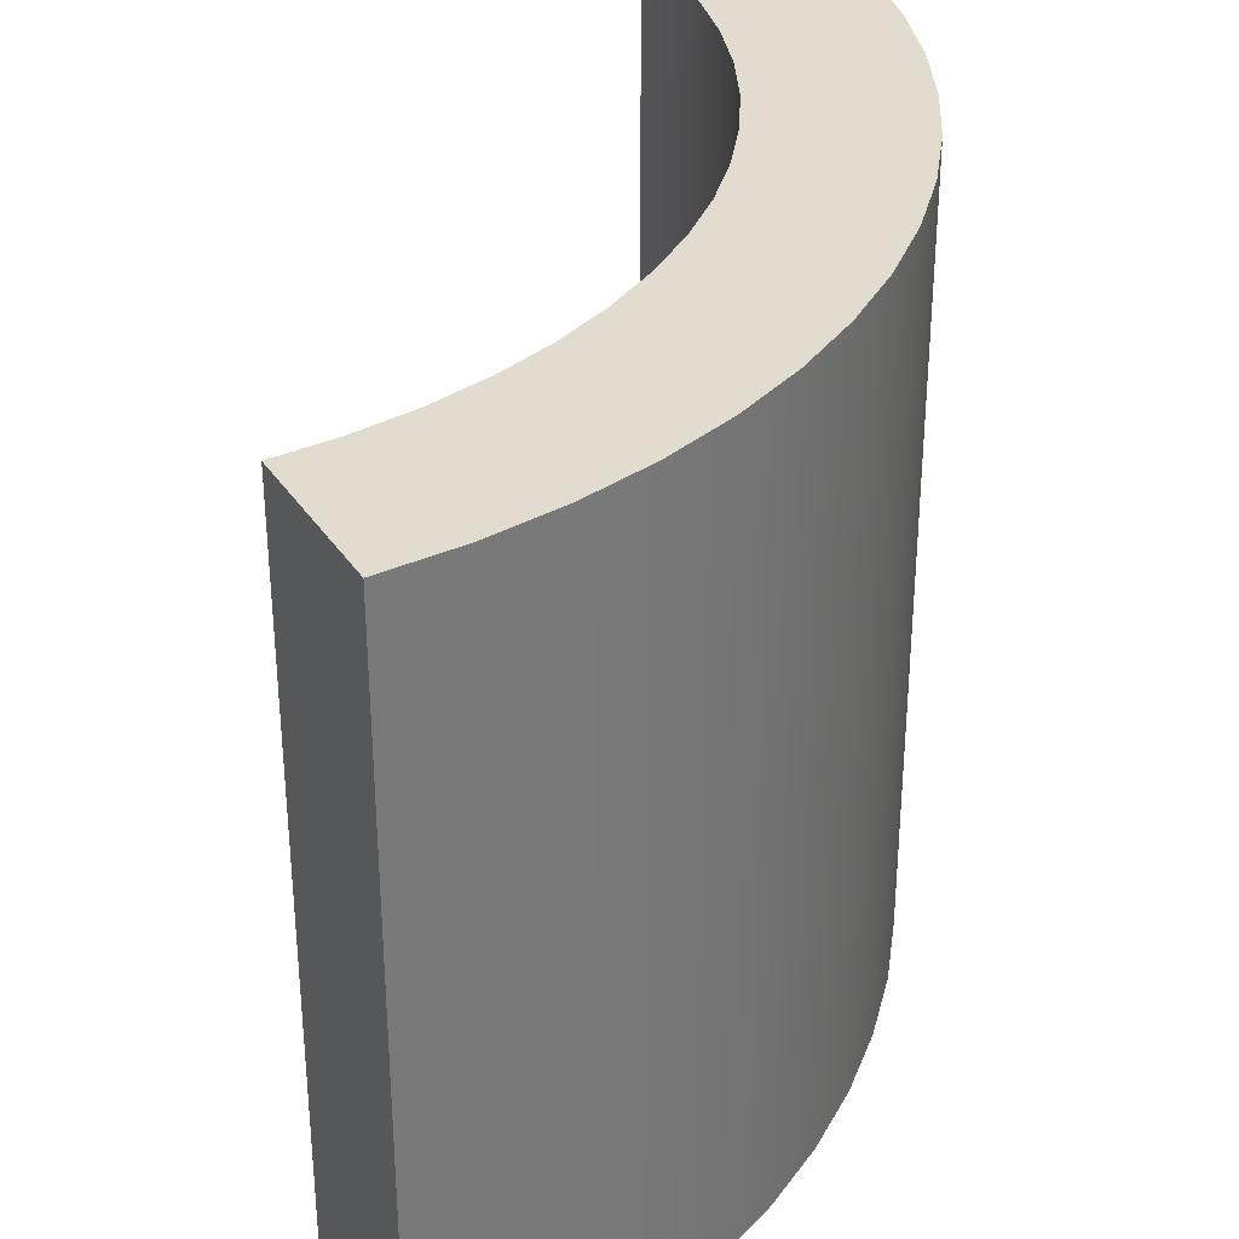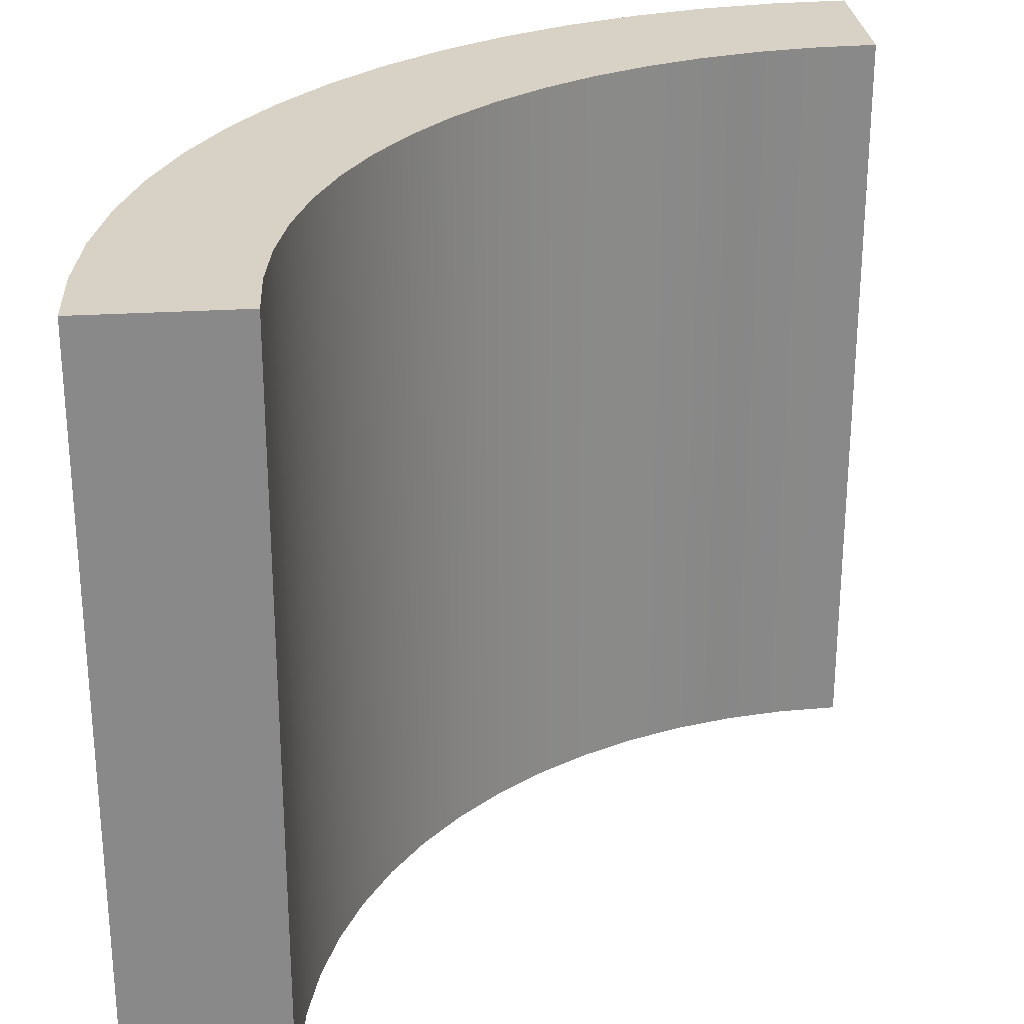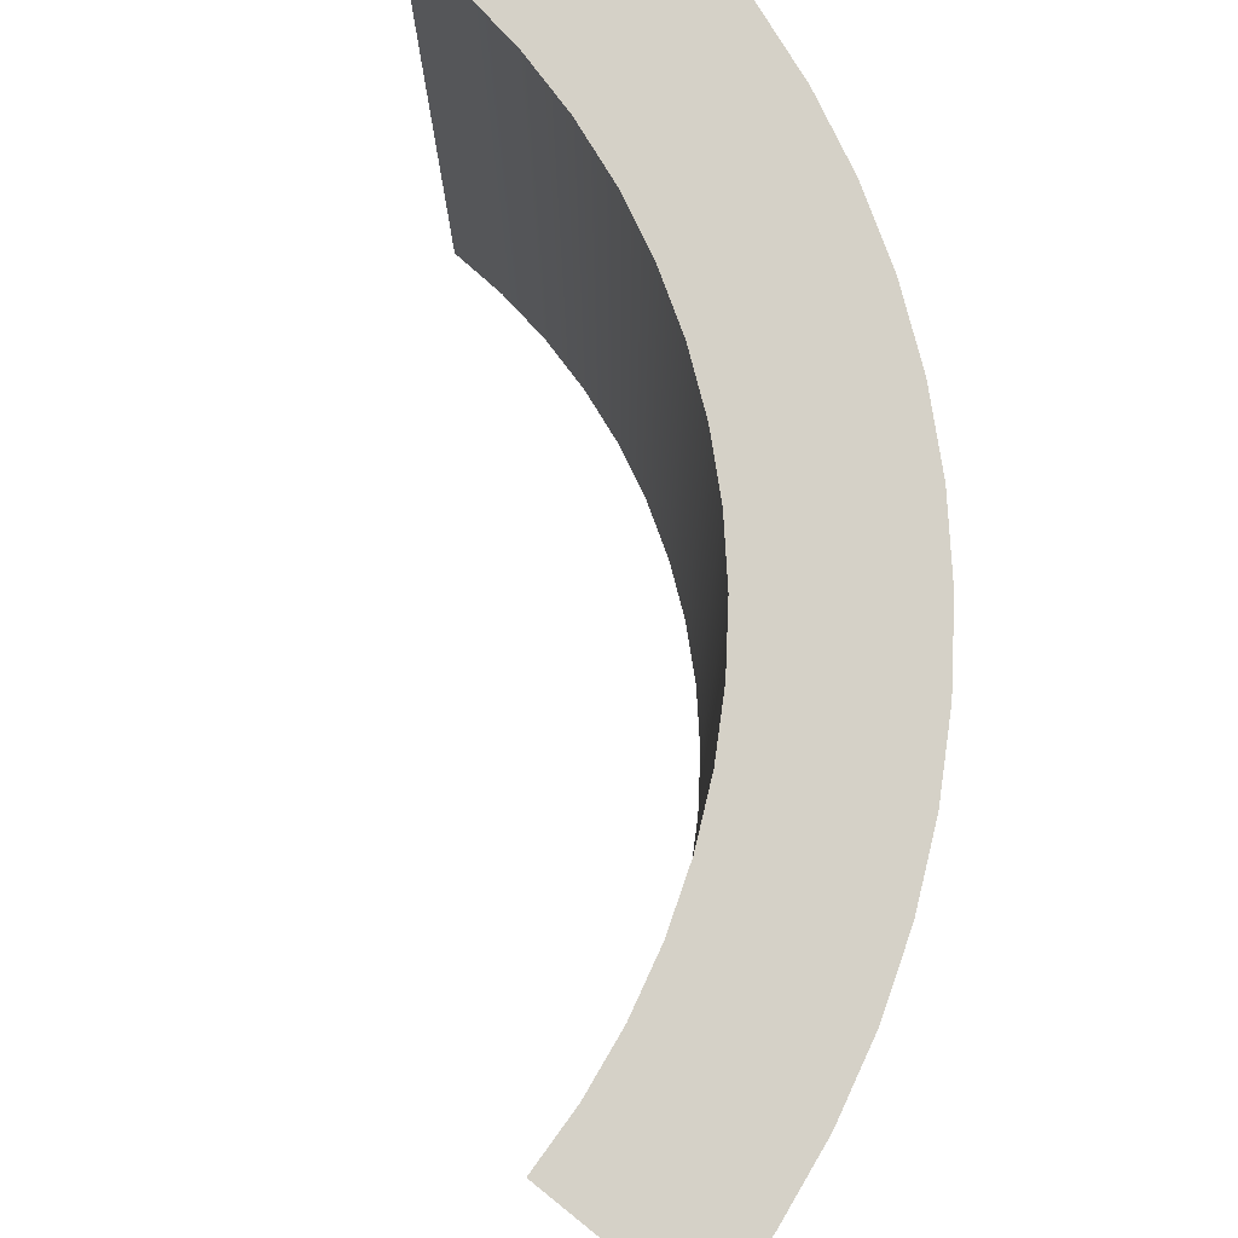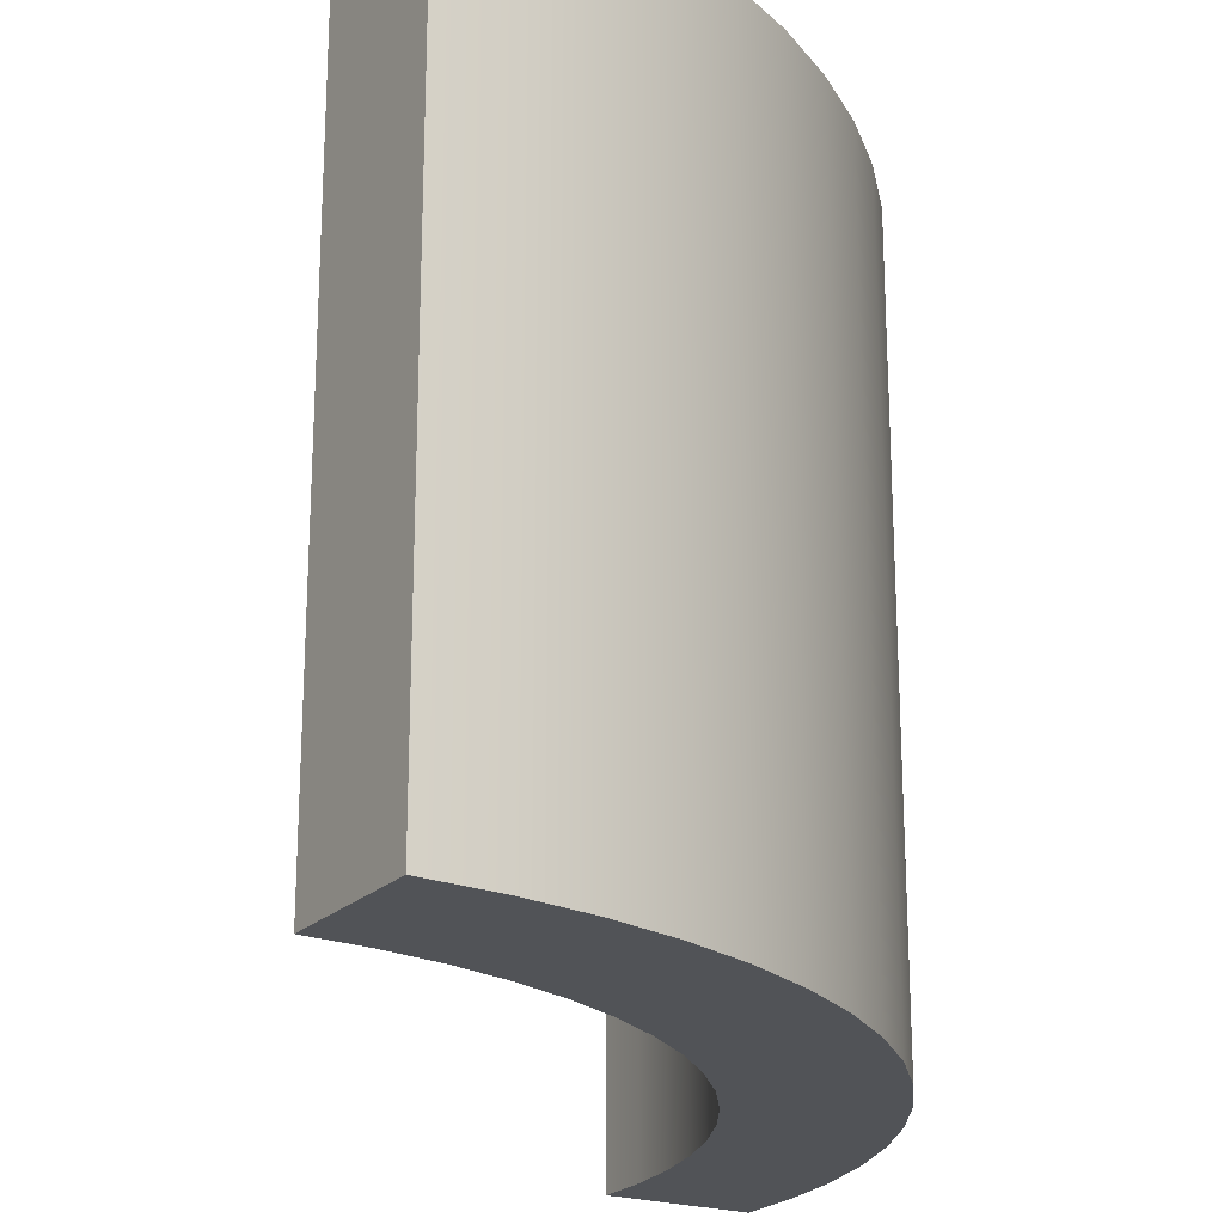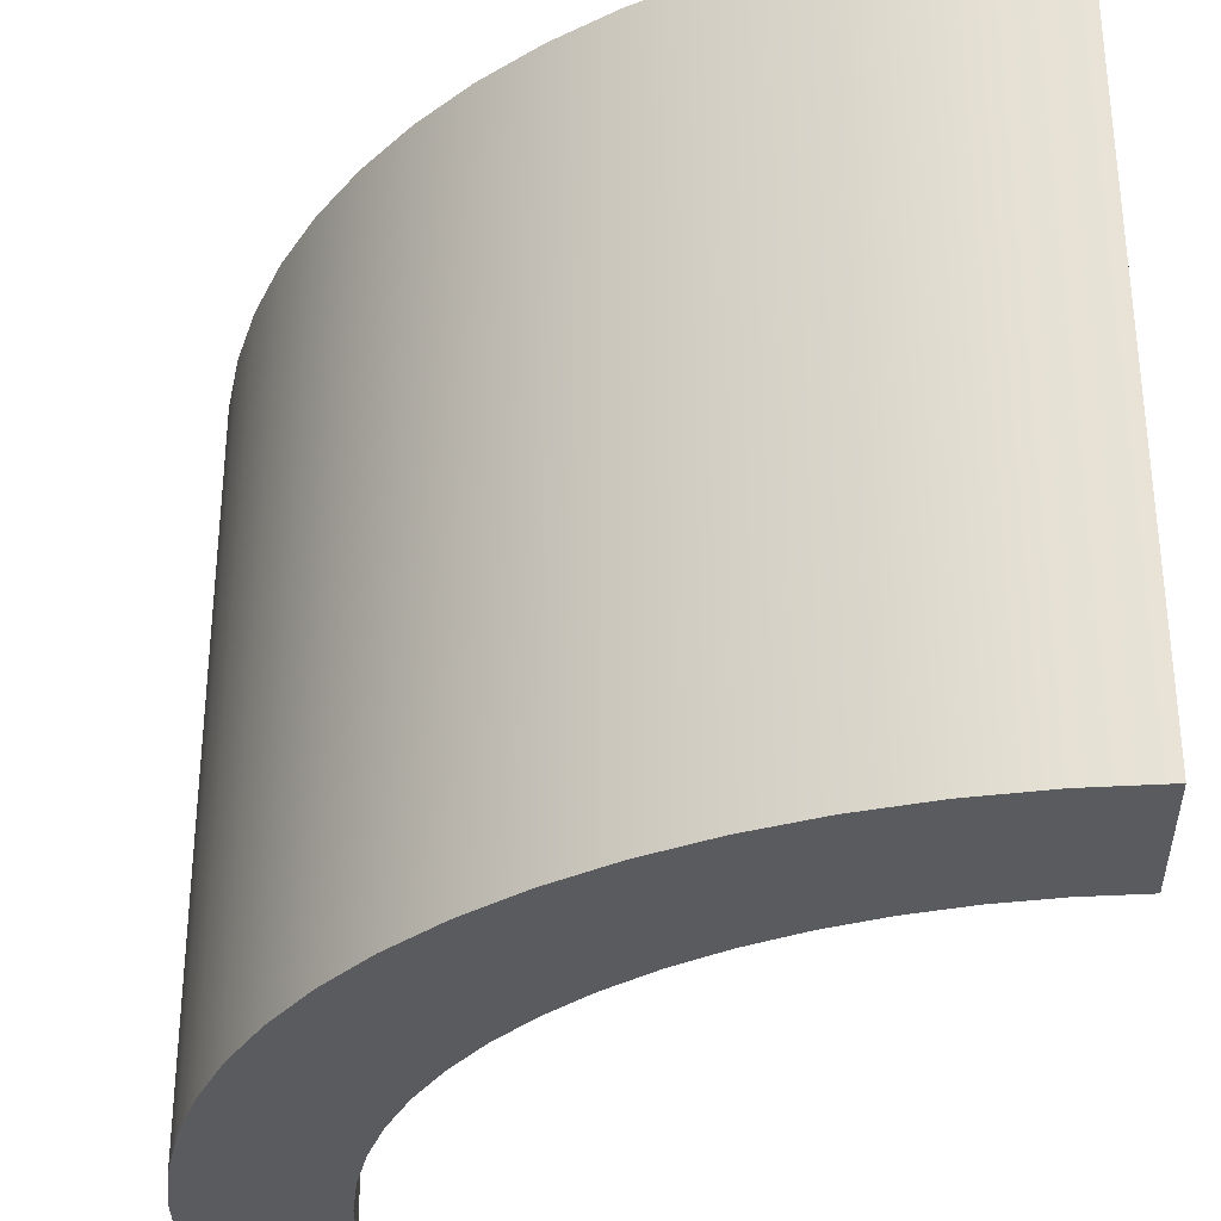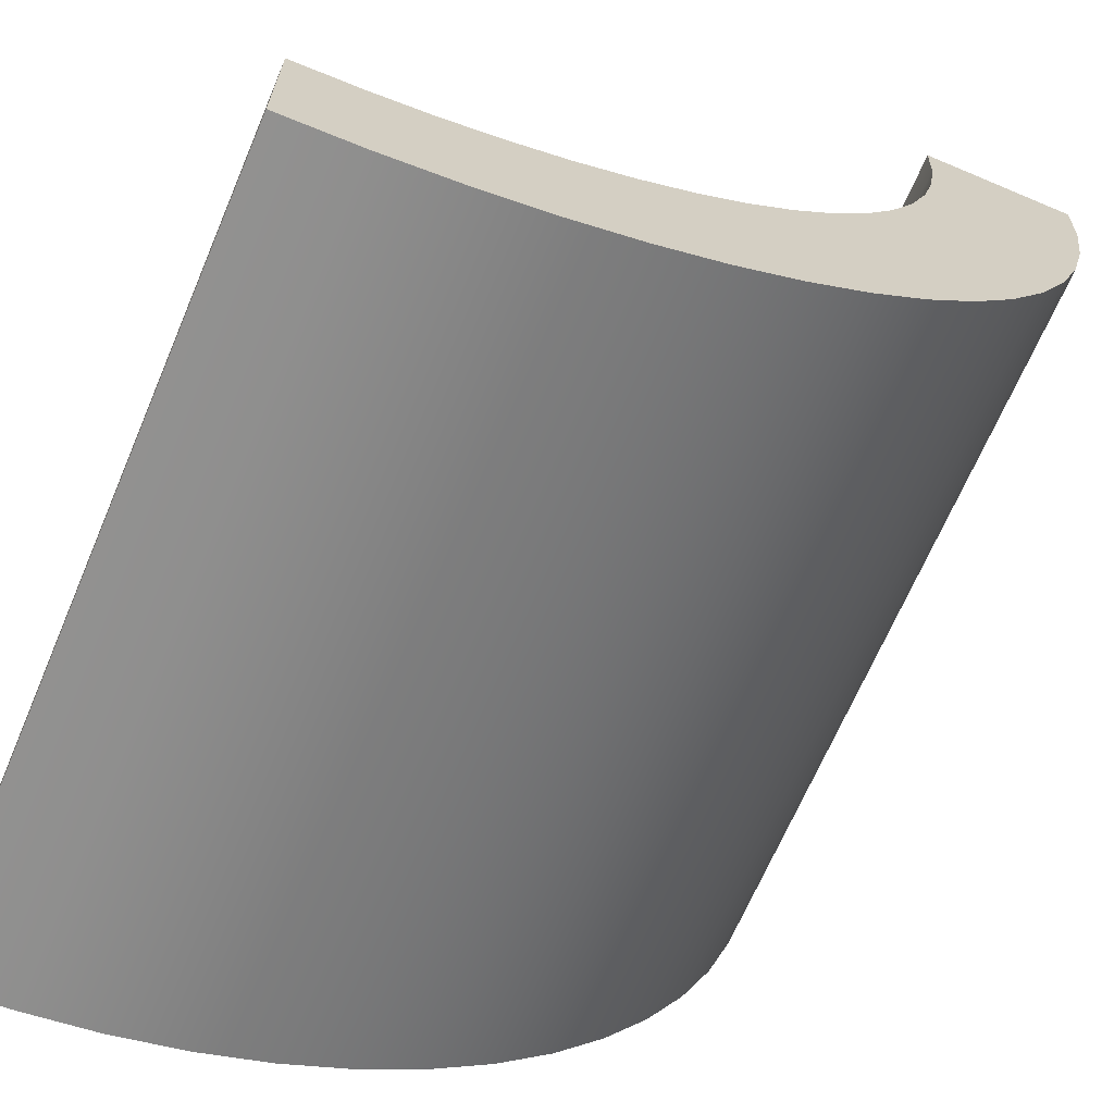
<metadata>
{"format":"obj","ext":"obj","renderer":"f3d","projection":"perspective","resolution":1024,"background":"white","views":[{"elev":34.2,"azim":61.4,"up":"+Y"},{"elev":27.3,"azim":-95.4,"up":"+Y"},{"elev":79.7,"azim":38.8,"up":"+Y"},{"elev":-21.8,"azim":58.4,"up":"+Y"},{"elev":-32.4,"azim":-177.8,"up":"+Y"},{"elev":-67.0,"azim":-23.0,"up":"+Z"}]}
</metadata>
<code>
g default
v -4.608 0 -3.981
v -4.22 0 -3.923
v -3.839 0 -3.828
v -3.469 0 -3.696
v -3.114 0 -3.528
v -2.778 0 -3.326
v -2.462 0 -3.092
v -2.172 0 -2.828
v -1.908 0 -2.538
v -1.674 0 -2.222
v -1.472 0 -1.886
v -1.304 0 -1.531
v -1.172 0 -1.161
v -1.077 0 -0.7804
v -1.019 0 -0.3921
v -1 0 0
v -5 0 -4
v -4.51 0 -4.976
v -4.025 0 -4.904
v -3.549 0 -4.785
v -3.087 0 -4.619
v -2.643 0 -4.41
v -2.222 0 -4.157
v -1.828 0 -3.865
v -1.464 0 -3.536
v -1.135 0 -3.172
v -0.8427 0 -2.778
v -0.5904 0 -2.357
v -0.3806 0 -1.913
v -0.2153 0 -1.451
v -0.09608 0 -0.9755
v -0.02408 0 -0.4901
v -2e-06 0 -1e-06
v -5 0 -5
v -4.51 5 -4.976
v -4.025 5 -4.904
v -3.549 5 -4.785
v -3.087 5 -4.619
v -2.643 5 -4.41
v -2.222 5 -4.157
v -1.828 5 -3.865
v -1.464 5 -3.536
v -1.135 5 -3.172
v -0.8427 5 -2.778
v -0.5904 5 -2.357
v -0.3806 5 -1.913
v -0.2153 5 -1.451
v -0.09608 5 -0.9755
v -0.02408 5 -0.4901
v -2e-06 5 -1e-06
v -5 5 -5
v -4.608 5 -3.981
v -4.22 5 -3.923
v -3.839 5 -3.828
v -3.469 5 -3.696
v -3.114 5 -3.528
v -2.778 5 -3.326
v -2.462 5 -3.092
v -2.172 5 -2.828
v -1.908 5 -2.538
v -1.674 5 -2.222
v -1.472 5 -1.886
v -1.304 5 -1.531
v -1.172 5 -1.161
v -1.077 5 -0.7804
v -1.019 5 -0.3921
v -1 5 0
v -5 5 -4
g TempA_CurvedWall_02 pCylinder26
f 1 18 19 2
f 2 19 20 3
f 3 20 21 4
f 4 21 22 5
f 5 22 23 6
f 6 23 24 7
f 7 24 25 8
f 8 25 26 9
f 9 26 27 10
f 10 27 28 11
f 11 28 29 12
f 12 29 30 13
f 13 30 31 14
f 14 31 32 15
f 15 32 33 16
f 17 34 18 1
f 18 35 36 19
f 19 36 37 20
f 20 37 38 21
f 21 38 39 22
f 22 39 40 23
f 23 40 41 24
f 24 41 42 25
f 25 42 43 26
f 26 43 44 27
f 27 44 45 28
f 28 45 46 29
f 29 46 47 30
f 30 47 48 31
f 31 48 49 32
f 32 49 50 33
f 34 51 35 18
f 35 52 53 36
f 36 53 54 37
f 37 54 55 38
f 38 55 56 39
f 39 56 57 40
f 40 57 58 41
f 41 58 59 42
f 42 59 60 43
f 43 60 61 44
f 44 61 62 45
f 45 62 63 46
f 46 63 64 47
f 47 64 65 48
f 48 65 66 49
f 49 66 67 50
f 51 68 52 35
f 52 1 2 53
f 53 2 3 54
f 54 3 4 55
f 55 4 5 56
f 56 5 6 57
f 57 6 7 58
f 58 7 8 59
f 59 8 9 60
f 60 9 10 61
f 61 10 11 62
f 62 11 12 63
f 63 12 13 64
f 64 13 14 65
f 65 14 15 66
f 66 15 16 67
f 68 17 1 52
f 33 50 67 16
f 34 17 68 51

</code>
